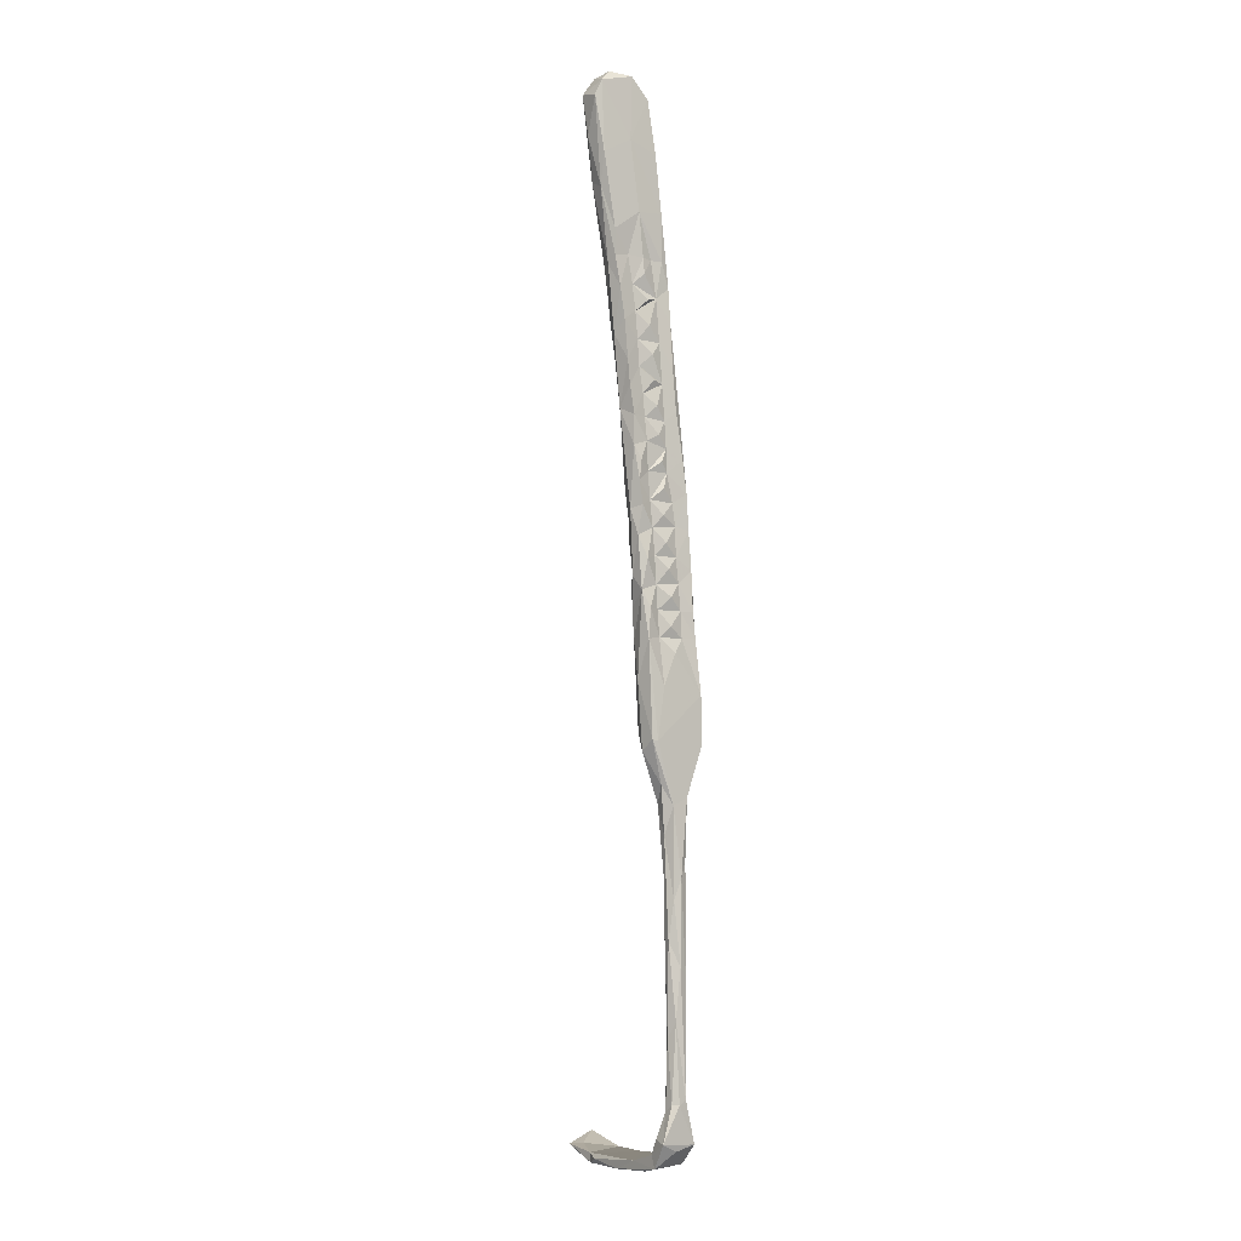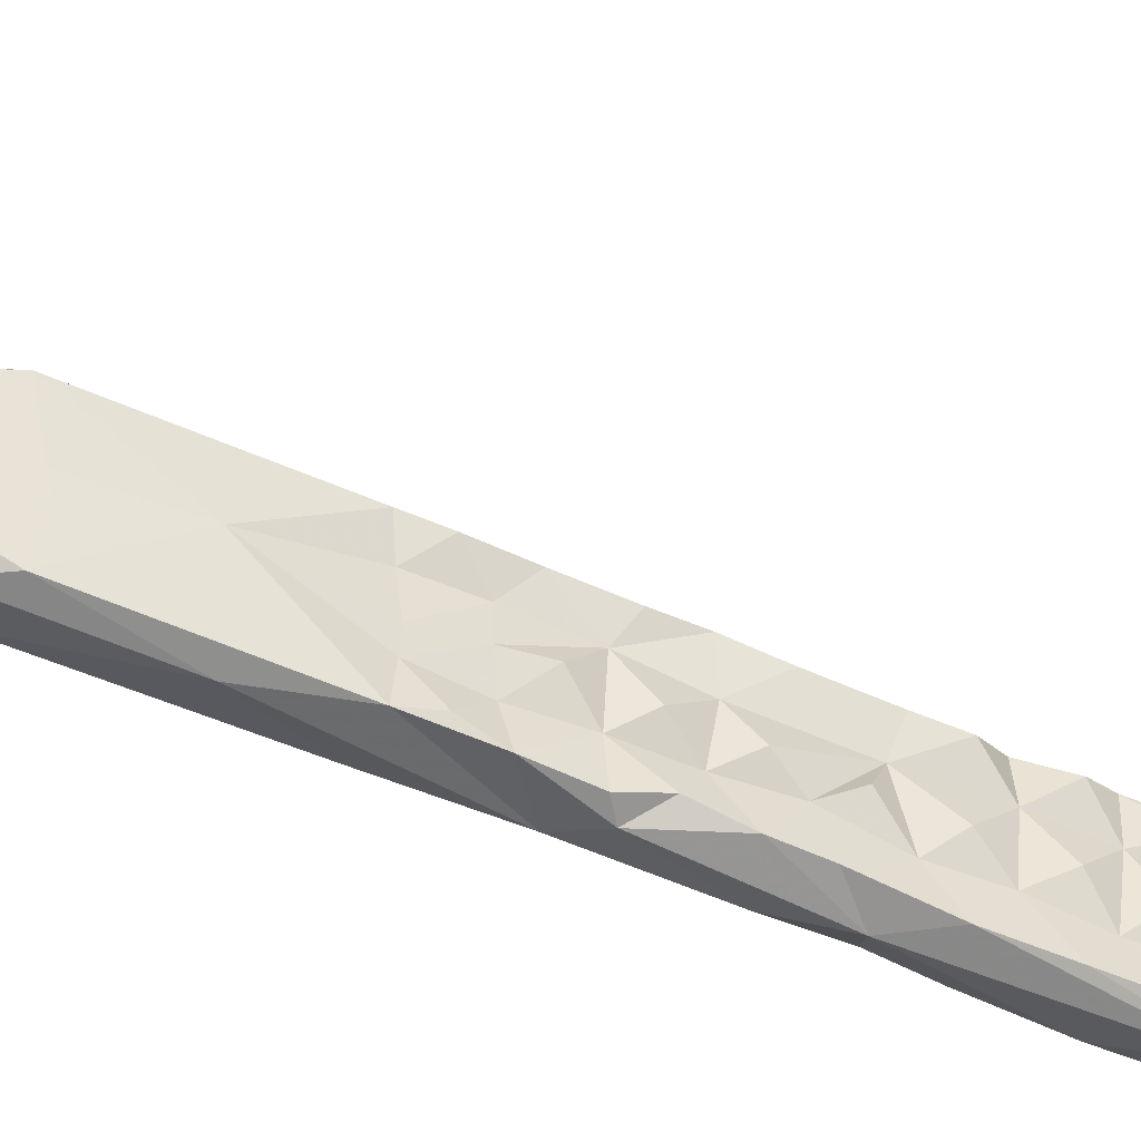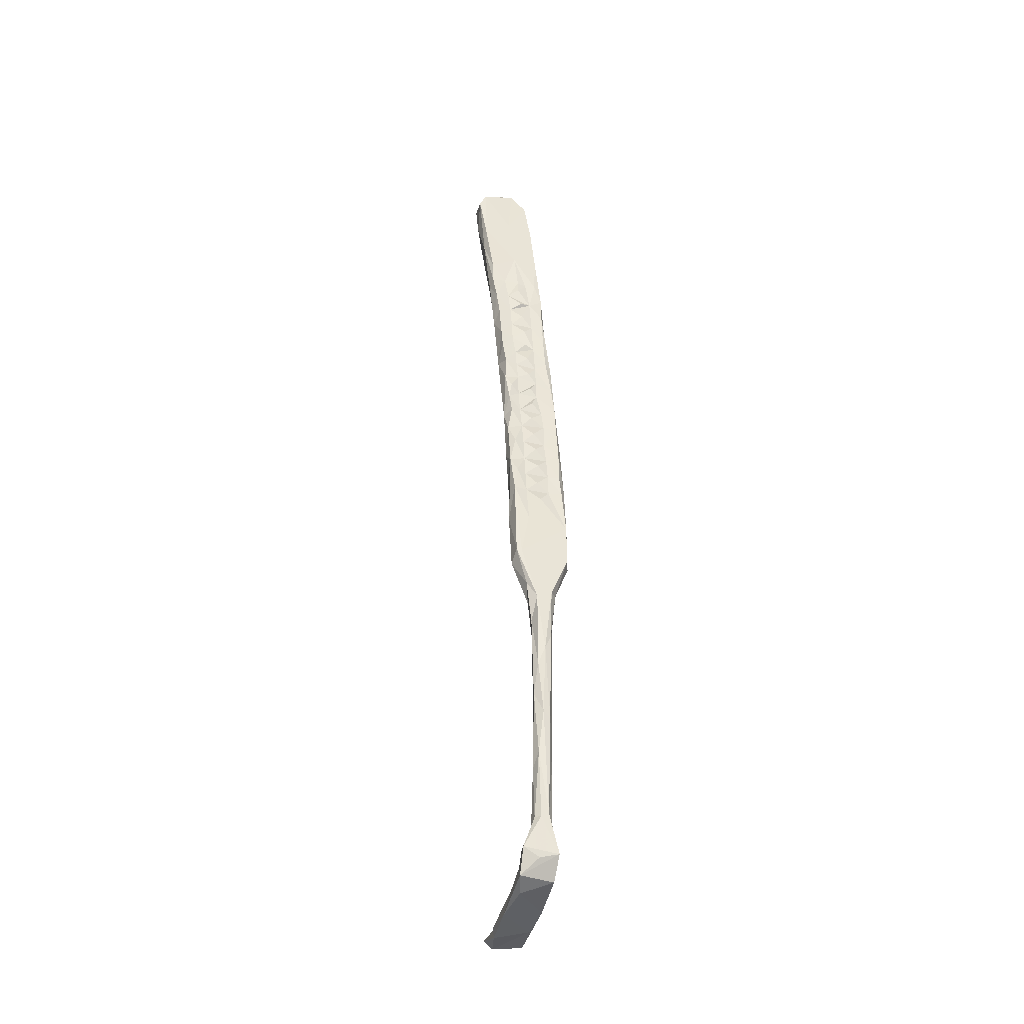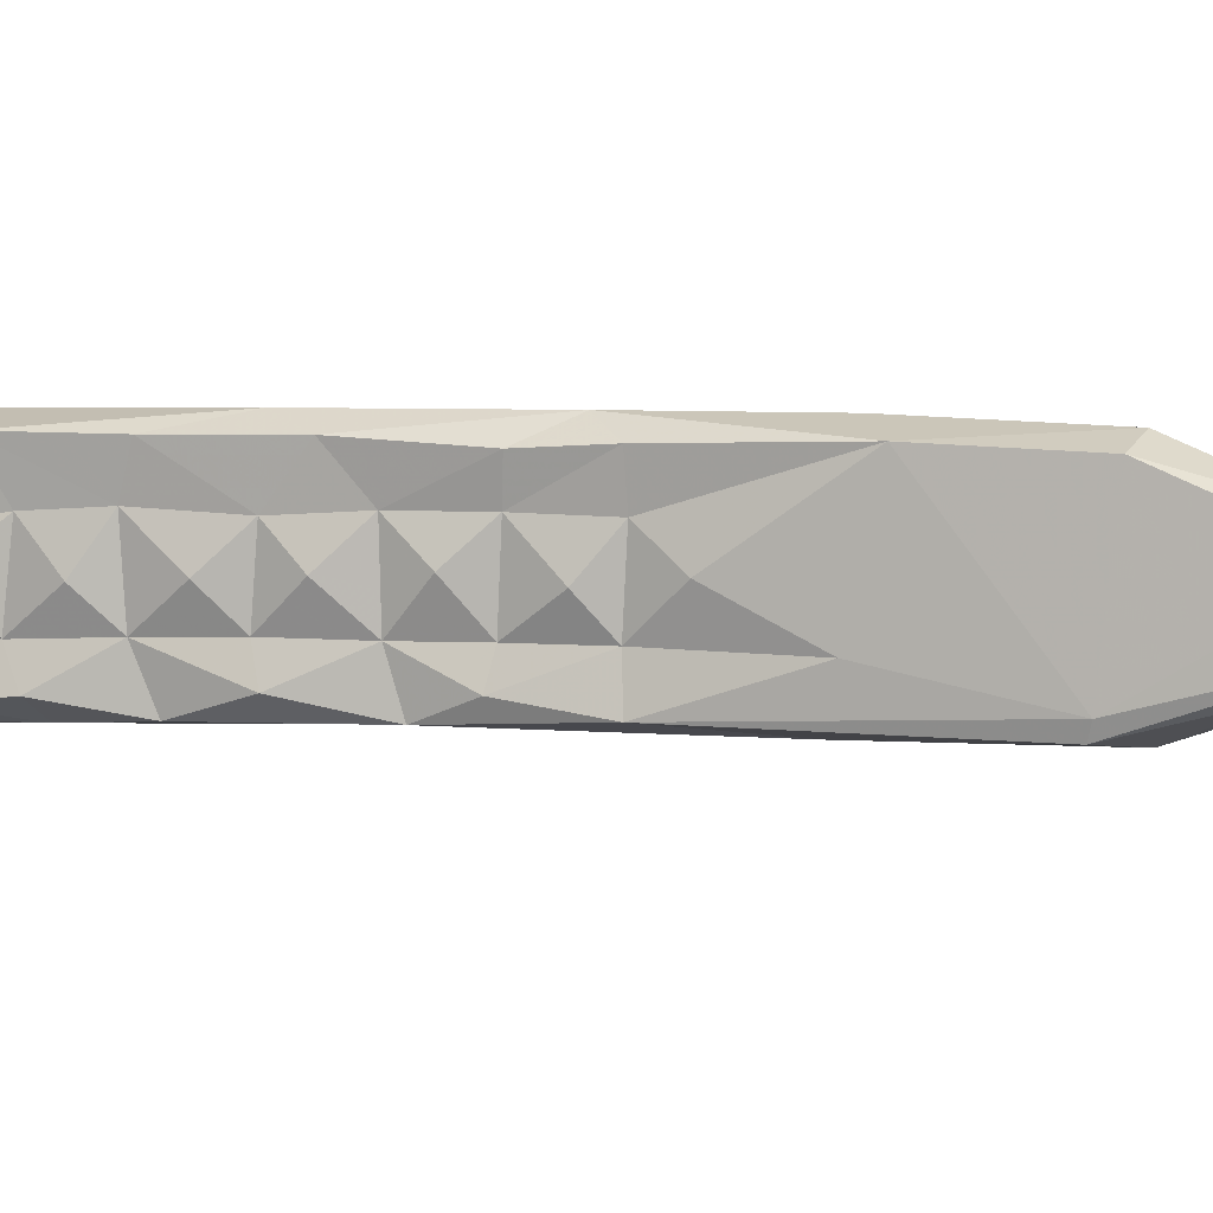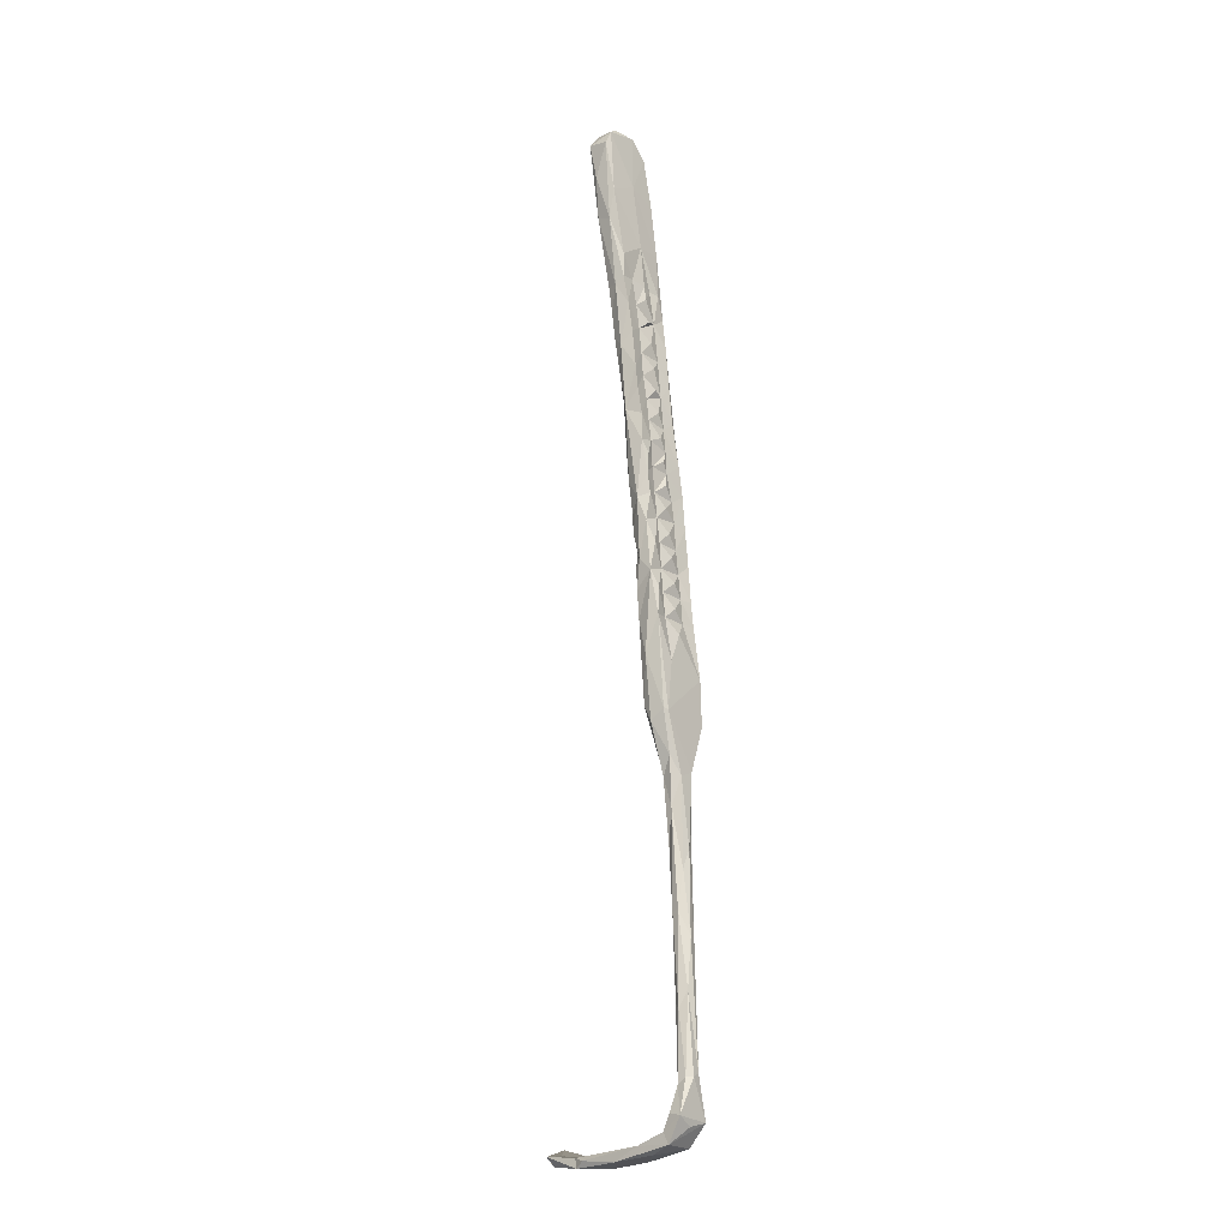
<metadata>
{"format":"obj","ext":"obj","renderer":"f3d","projection":"perspective","resolution":1024,"background":"white","views":[{"elev":-2.3,"azim":-121.0,"up":"+Y"},{"elev":-46.7,"azim":61.0,"up":"+Z"},{"elev":-39.9,"azim":-100.9,"up":"+Y"},{"elev":11.0,"azim":-76.8,"up":"+Z"},{"elev":-20.6,"azim":-135.4,"up":"+Y"}]}
</metadata>
<code>
v -11.88 -0.6739 -414.5
v -11.69 0.4814 -411.8
v -12.18 3.974 -413.8
v -11.97 2.479 -410
v -11.45 4.778 -412.1
v -11.38 0.8443 -407.5
v -12.25 -1.775 -409.7
v -11.92 -3.713 -411.5
v -12.67 -4.191 -413.2
v -11.18 4.417 -407.9
v -11.5 0.2823 -405.1
v -11.72 -3.934 -407.6
v -11.18 5.986 -405.3
v -8.531 8.439 -405.1
v -11.06 8.976 -408.8
v -10.9 11.3 -405.8
v -7.897 3.795 -405.5
v -10.37 -3.908 -404.3
v -8.106 -0.7374 -405.3
v -8.53 -3.929 -404.7
v -10.49 3.392 -415
v -12.01 7.592 -414.2
v -8.416 6.515 -414.7
v -8.871 18.74 -415.9
v -11.73 6.587 -409.7
v -11.23 9.185 -412.3
v -11.85 10.86 -413.8
v -11.5 13.01 -414.9
v -11.06 13.8 -412.4
v -10.82 12.73 -408.8
v -11.48 10.71 -409.9
v -11.24 14.79 -410.3
v -9.918 17.47 -405.7
v -7.872 12.75 -405.5
v -7.28 10.96 -406
v -10.5 18.66 -406.8
v -8.257 8.638 -407.8
v -12.45 -5.768 -409.4
v -11.8 -5.859 -404.9
v -8.76 4.541 -412
v -8.624 1.126 -414.1
v -8.89 0.08266 -411.2
v -8.102 2.273 -409.9
v -8.559 3.193 -408
v -7.906 6.372 -410.2
v -8.515 8.58 -411.9
v -7.523 6.469 -405.8
v -8.102 11.16 -414.8
v -7.922 15.85 -414.4
v -8.314 12.73 -412.4
v -11.36 17.71 -414.8
v -10.75 17.47 -412.6
v -11.1 22.17 -415.4
v -7.598 20.87 -415
v -7.388 26.96 -415.9
v -7.905 19.49 -412.6
v -7.799 17.04 -408.5
v -7.398 14.7 -410.5
v -7.245 18.88 -411.1
v -6.987 22.91 -411.2
v -7.54 25.06 -412.9
v -10.92 26.1 -415.7
v -7.352 28.97 -413.5
v -8.677 30.07 -416.8
v -6.769 27.1 -411.6
v -7.527 20.72 -408.8
v -7.324 25.24 -409.1
v -7.642 10.86 -410.3
v -7.997 12.91 -408.1
v -7.142 15.77 -406.8
v -10.52 16.95 -408.9
v -6.815 18.54 -406.4
v -7.805 26.9 -406.2
v -6.831 22.03 -406.5
v -10.15 22.75 -409.1
v -6.624 26 -406.8
v -7.052 29.41 -409.4
v -6.547 31.28 -411.9
v -6.995 32.03 -416.4
v -6.775 33.89 -409.6
v -7.142 33.67 -413.8
v -6.703 29.68 -406.8
v -6.298 35.41 -412.2
v -10.55 32.21 -416
v -10.49 21.11 -412.7
v -10.97 19.27 -410.5
v -10.15 25.12 -407.1
v -8.422 -6.898 -405
v -9.15 -8.02 -407.1
v -11.83 -7.957 -407.2
v -12.14 -8.149 -411.4
v -8.672 -2.022 -414
v -9.276 -3.979 -411.3
v -8.31 -1.873 -409.8
v -12.38 -9.009 -414.1
v -10.48 -6.927 -414.5
v -12.38 -12.22 -405
v -12.13 -12.12 -407.1
v -12.69 -10.04 -409
v -9.387 -7.864 -414.1
v -8.955 -5.24 -413.3
v -9.486 -8.062 -411.2
v -9.443 -11.66 -414
v -9.782 -12.2 -411.3
v -9.886 -16.15 -411
v -9.326 -14.3 -413.3
v -9.168 -12.72 -409.2
v -9.671 -16.58 -413.9
v -9.48 -16.22 -409.6
v -8.729 -10.09 -409.2
v -8.527 -6.08 -409.6
v -8.958 -3.534 -407.7
v -12.32 -11.99 -411.3
v -13 -11.69 -412.9
v -13.36 -16.39 -413.5
v -9.449 -12.59 -406.7
v -8.622 -10.9 -404.8
v -11.04 -14.75 -403.8
v -12.51 -16.18 -404.6
v -12.41 -16.33 -407
v -12.96 -14.49 -409.3
v -12.62 -16.17 -411.2
v -11.28 -22.57 -414.2
v -9.36 -23.46 -408.4
v -9.62 -16.46 -406.7
v -9.64 32.53 -407.3
v -9.784 29.17 -409.3
v -6.168 34.28 -408.1
v -8.955 37.88 -407.2
v -9.299 36.1 -409.6
v -6.119 39.46 -407.4
v -8.376 40.74 -417.7
v -6.76 36.37 -416.8
v -6.777 37.96 -414
v -10.21 31.73 -411.3
v -9.767 33.77 -413.6
v -9.968 35.6 -411.5
v -9.18 41.9 -408.5
v -8.975 41.94 -410.4
v -7.454 46.2 -407.7
v -8.742 49.46 -408.3
v -9.467 42.15 -412
v -5.711 40.84 -408.4
v -6.517 38.39 -410.1
v -6.043 39.64 -412.8
v -6.497 41.2 -417.3
v -9.795 42.03 -417.2
v -10.2 37.26 -416.6
v -10.02 29.37 -413.4
v -10.48 27.23 -410.9
v -10.23 25.27 -413.3
v -10.78 23.27 -410.9
v -9.819 39.64 -412
v -9.337 49.19 -412.7
v -9.332 42.42 -414.7
v -5.007 50.22 -408.6
v -6.365 42.28 -410.5
v -6.694 41.92 -414.7
v -9.532 37.93 -414
v -8.297 58.65 -409.1
v -5.814 59.45 -408.9
v -5.884 43.28 -413.1
v -9.884 46.11 -417.3
v -8.756 60.44 -413.9
v -4.371 61.85 -409.9
v -4.669 61.93 -415.4
v -5.384 50.87 -415.1
v -8.613 -14.46 -404.8
v -13.28 -18.56 -408.7
v -10.86 -23.63 -403.6
v -13.24 -24.91 -404.1
v -7.848 70.53 -413.1
v -8.442 69.09 -418.8
v -7.267 70.92 -416.8
v -4.543 70.3 -417.8
v -4.124 70.17 -413.9
v -4.332 67.67 -410.6
v -7.791 67.35 -410.2
v -4.968 67.23 -420.2
v -5.594 53.58 -418.9
v -8.396 66.63 -420
v -9.187 57.82 -418.8
v -6.171 60.66 -420
v -8.205 52.75 -418.9
v -8.982 -16.95 -404.4
v -13.75 -23.45 -411
v -10.35 -30.58 -413.5
v -9.684 -31.06 -404
v -13.5 -32.54 -404.1
v -14.15 -31.53 -413.3
v -14.32 -31.75 -412.4
v -11.93 -33.3 -413.8
v -9.831 -30.23 -408.4
v -11.49 -32.94 -403.6
v -10.78 -39.3 -410.4
v -13.6 -38.38 -411.5
v -10.7 -41.14 -407.9
v -11.1 -39 -406.3
v -12.45 -39.91 -406.1
v -14.06 -40.38 -407.1
v -14.32 -41.53 -409.7
v -11.75 -41.41 -410.9
v -12.33 -47.38 -406.8
v -11.58 -54.49 -408.5
v -13.97 -49.7 -407.4
v -12.97 -46.01 -410.5
v -11.91 -52.06 -410
v -12.84 -56.93 -407.1
v -14.62 -52.39 -408.5
v -14.45 -55.67 -409.7
v -12.17 -64.73 -409.1
v -12.81 -61.99 -410.4
v -14 -61.78 -410.5
v -14.79 -66.85 -407.9
v -15.22 -65.65 -409.1
v -13.22 -69.29 -407.7
v -14.07 -76.35 -407.7
v -13.17 -75.36 -410.2
v -15.35 -73.67 -410
v -14.18 -76.24 -410.8
v -12.97 -77.8 -409.3
v -15.93 -85.34 -408.6
v -14.25 -86.98 -411.1
v -14.92 -86.03 -408
v -13.64 -86.88 -409.3
v -16.2 -85.97 -409.9
v -15.5 -85.92 -410.8
v -12.89 -93.54 -412.8
v -11.5 -94.13 -407.1
v -13.55 -91.76 -406.7
v -15.68 -92.1 -407
v -12.77 -95.46 -407.3
v -13.94 -91.02 -412.6
v -8.275 -95.12 -413.2
v -2.712 -95.34 -407.8
v -5.133 -96.73 -407.6
v -13.99 -95.43 -412.9
v -15.57 -92.88 -410.1
v -16.08 -91.53 -412.7
v -10.23 -96.52 -412.2
v -3.986 -97.1 -413.5
v 0.8068 -97.27 -408.5
v 4.281 -95.74 -408.1
v 1.796 -96.52 -414.2
v 3.673 -95.95 -413.8
v 3.412 -97.49 -413.8
v 7.498 -96.75 -408.3
v 8.964 -95.43 -414.4
v 8.756 -96.81 -413
v 7.652 -95.25 -412.7
v 10.25 -93.98 -409.6
v 11.27 -95.45 -411.9
f 2 4 5
f 6 4 2
f 2 9 8
f 2 1 9
f 2 5 3
f 2 3 1
f 6 2 7
f 6 7 12
f 8 7 2
f 13 10 6
f 6 11 13
f 10 4 6
f 10 5 4
f 10 13 15
f 18 14 13
f 13 11 18
f 14 18 19
f 18 20 19
f 3 21 1
f 22 21 3
f 24 23 21
f 3 5 22
f 26 22 5
f 15 26 5
f 28 21 22
f 28 24 21
f 29 28 27
f 26 29 27
f 26 31 30
f 29 26 30
f 32 29 30
f 31 26 15
f 25 5 10
f 15 5 25
f 15 30 31
f 15 25 10
f 16 15 13
f 16 30 15
f 33 16 13
f 13 14 33
f 34 33 14
f 34 14 35
f 16 33 36
f 35 14 37
f 19 17 14
f 11 6 12
f 7 8 12
f 8 38 12
f 11 12 39
f 23 40 41
f 23 41 21
f 43 42 40
f 43 40 44
f 47 17 44
f 47 14 17
f 47 37 14
f 42 43 44
f 49 50 48
f 24 28 51
f 24 51 53
f 48 54 49
f 48 24 54
f 54 24 55
f 49 54 56
f 57 58 56
f 50 49 56
f 56 54 61
f 60 56 61
f 61 54 55
f 62 24 53
f 24 64 55
f 64 24 62
f 63 61 55
f 61 63 65
f 60 66 56
f 66 59 56
f 59 57 56
f 58 50 56
f 48 50 46
f 50 58 69
f 69 68 50
f 69 34 35
f 34 69 70
f 37 68 69
f 35 37 69
f 47 44 37
f 44 45 37
f 44 40 45
f 48 23 24
f 36 71 16
f 16 71 30
f 34 70 72
f 73 33 34
f 73 34 72
f 72 70 57
f 70 69 57
f 58 57 69
f 66 57 59
f 66 72 57
f 73 72 74
f 72 66 74
f 50 68 46
f 40 23 46
f 45 40 46
f 37 45 46
f 46 23 48
f 30 71 32
f 73 74 76
f 74 66 67
f 66 60 67
f 67 61 65
f 67 60 61
f 77 65 63
f 77 67 65
f 63 78 77
f 55 79 63
f 77 78 80
f 81 80 78
f 81 63 79
f 81 78 63
f 64 79 55
f 62 84 64
f 85 53 51
f 86 85 52
f 52 51 29
f 52 32 71
f 51 28 29
f 36 75 71
f 74 67 76
f 76 67 77
f 46 68 37
f 18 11 39
f 12 38 90
f 20 18 88
f 39 12 90
f 42 92 41
f 94 93 42
f 9 1 95
f 41 92 21
f 21 92 96
f 21 96 1
f 42 41 40
f 39 90 97
f 38 8 91
f 91 90 38
f 90 91 99
f 91 8 9
f 1 96 95
f 102 100 101
f 100 103 96
f 100 102 103
f 102 104 103
f 105 106 104
f 104 106 103
f 107 105 104
f 105 108 106
f 108 103 106
f 96 103 95
f 107 109 105
f 102 110 104
f 89 102 111
f 101 100 96
f 101 96 92
f 93 92 42
f 112 93 94
f 20 89 112
f 88 89 20
f 20 112 19
f 42 44 94
f 112 44 19
f 98 90 99
f 97 90 98
f 99 91 113
f 95 91 9
f 91 95 114
f 114 95 115
f 103 108 95
f 116 109 107
f 107 104 110
f 107 110 89
f 116 107 89
f 89 117 116
f 111 112 89
f 119 118 97
f 113 98 99
f 122 113 114
f 108 123 95
f 95 123 115
f 82 76 77
f 82 73 76
f 126 33 73
f 33 126 87
f 128 77 80
f 129 126 73
f 127 126 130
f 73 82 128
f 131 73 128
f 80 81 83
f 132 79 64
f 81 79 133
f 133 134 81
f 79 132 133
f 83 81 134
f 87 127 75
f 127 87 126
f 136 130 137
f 130 135 127
f 130 136 135
f 130 126 129
f 138 139 130
f 138 130 129
f 129 141 138
f 141 129 140
f 129 73 140
f 73 131 140
f 131 128 144
f 128 80 144
f 131 144 143
f 83 134 80
f 134 133 146
f 147 132 148
f 64 84 148
f 148 132 64
f 149 84 62
f 149 136 84
f 36 33 87
f 87 75 36
f 127 150 75
f 151 75 150
f 75 151 152
f 139 153 130
f 139 142 153
f 142 139 154
f 139 138 154
f 141 154 138
f 156 140 131
f 80 134 144
f 144 134 145
f 145 134 158
f 133 132 146
f 53 85 151
f 151 62 53
f 152 151 85
f 85 75 152
f 75 85 86
f 137 159 136
f 130 159 137
f 159 130 153
f 160 141 140
f 140 161 160
f 140 156 161
f 131 143 156
f 157 156 143
f 144 145 157
f 143 144 157
f 134 146 158
f 155 147 148
f 155 163 147
f 148 84 136
f 62 151 149
f 127 149 150
f 150 149 151
f 52 29 32
f 86 52 71
f 75 86 71
f 82 77 128
f 159 148 136
f 156 165 161
f 165 156 166
f 167 166 156
f 157 158 162
f 157 145 158
f 127 135 149
f 135 136 149
f 19 44 17
f 112 94 44
f 112 111 93
f 111 102 93
f 93 101 92
f 101 93 102
f 39 118 18
f 97 118 39
f 18 118 117
f 18 117 88
f 168 117 118
f 98 113 121
f 98 121 120
f 121 113 122
f 122 120 121
f 97 98 119
f 119 98 120
f 118 119 171
f 122 169 120
f 115 122 114
f 174 173 172
f 176 175 174
f 174 172 176
f 172 178 177
f 164 172 173
f 178 172 164
f 177 176 172
f 177 165 176
f 174 175 173
f 175 179 173
f 176 166 175
f 161 177 178
f 178 160 161
f 162 158 167
f 132 180 146
f 142 155 159
f 159 153 142
f 159 155 148
f 166 176 165
f 177 161 165
f 157 162 156
f 167 146 180
f 167 156 162
f 158 146 167
f 178 164 160
f 173 182 164
f 181 173 179
f 181 182 173
f 181 179 183
f 179 180 183
f 166 180 179
f 27 22 26
f 27 28 22
f 160 164 141
f 184 182 181
f 181 183 184
f 163 184 147
f 184 132 147
f 154 163 155
f 180 132 184
f 180 184 183
f 167 180 166
f 182 184 163
f 163 154 182
f 141 164 154
f 164 182 154
f 88 117 89
f 118 185 168
f 185 125 168
f 118 170 185
f 119 120 171
f 118 171 170
f 169 122 186
f 122 115 186
f 108 187 123
f 105 124 108
f 105 109 124
f 124 187 108
f 125 185 124
f 125 124 109
f 188 124 185
f 188 185 170
f 171 120 169
f 190 115 123
f 123 192 190
f 171 194 170
f 171 189 194
f 188 193 124
f 113 91 114
f 124 193 187
f 171 169 186
f 186 115 191
f 190 191 115
f 170 194 188
f 171 191 189
f 191 171 186
f 123 187 192
f 192 187 195
f 190 192 196
f 195 187 193
f 193 188 197
f 197 195 193
f 188 194 198
f 194 199 198
f 199 194 189
f 189 191 200
f 201 190 196
f 191 190 201
f 200 191 201
f 192 202 196
f 195 202 192
f 198 199 203
f 197 198 203
f 197 203 204
f 197 202 195
f 202 197 204
f 203 199 205
f 200 205 199
f 199 189 200
f 206 202 207
f 202 204 207
f 208 204 203
f 201 206 210
f 205 208 203
f 204 211 207
f 207 211 212
f 206 213 210
f 206 212 213
f 196 206 201
f 200 201 209
f 205 200 209
f 202 206 196
f 209 201 210
f 206 207 212
f 214 208 205
f 205 209 214
f 214 209 215
f 210 215 209
f 204 208 216
f 216 211 204
f 208 214 217
f 208 217 216
f 213 219 215
f 215 210 213
f 211 218 212
f 218 220 212
f 212 220 213
f 220 219 213
f 221 211 216
f 218 211 221
f 222 215 219
f 214 215 222
f 220 218 223
f 217 221 216
f 221 223 218
f 221 225 223
f 217 225 221
f 224 225 217
f 217 222 224
f 219 226 222
f 222 217 214
f 227 226 219
f 125 109 116
f 168 125 116
f 168 116 117
f 89 110 102
f 179 175 166
f 198 197 188
f 155 142 154
f 230 229 228
f 232 229 231
f 230 231 229
f 233 230 228
f 229 232 236
f 232 231 237
f 231 238 237
f 230 233 225
f 228 237 239
f 233 228 239
f 238 239 237
f 232 240 236
f 232 237 240
f 230 222 231
f 230 224 222
f 231 239 238
f 226 227 239
f 223 233 239
f 227 223 239
f 225 233 223
f 230 225 224
f 222 226 231
f 239 231 226
f 220 227 219
f 220 223 227
f 228 229 234
f 235 229 236
f 229 235 234
f 237 241 240
f 234 237 228
f 234 241 237
f 236 240 241
f 235 236 243
f 236 241 242
f 234 244 241
f 244 234 245
f 246 242 241
f 242 247 236
f 246 241 244
f 245 246 244
f 248 246 245
f 248 249 246
f 250 248 245
f 251 248 250
f 251 252 248
f 248 252 249
f 247 249 252
f 247 242 249
f 246 249 242
f 85 51 52
f 247 243 236
f 251 243 247
f 251 250 243
f 251 247 252
f 234 235 245
f 243 245 235
f 243 250 245

</code>
